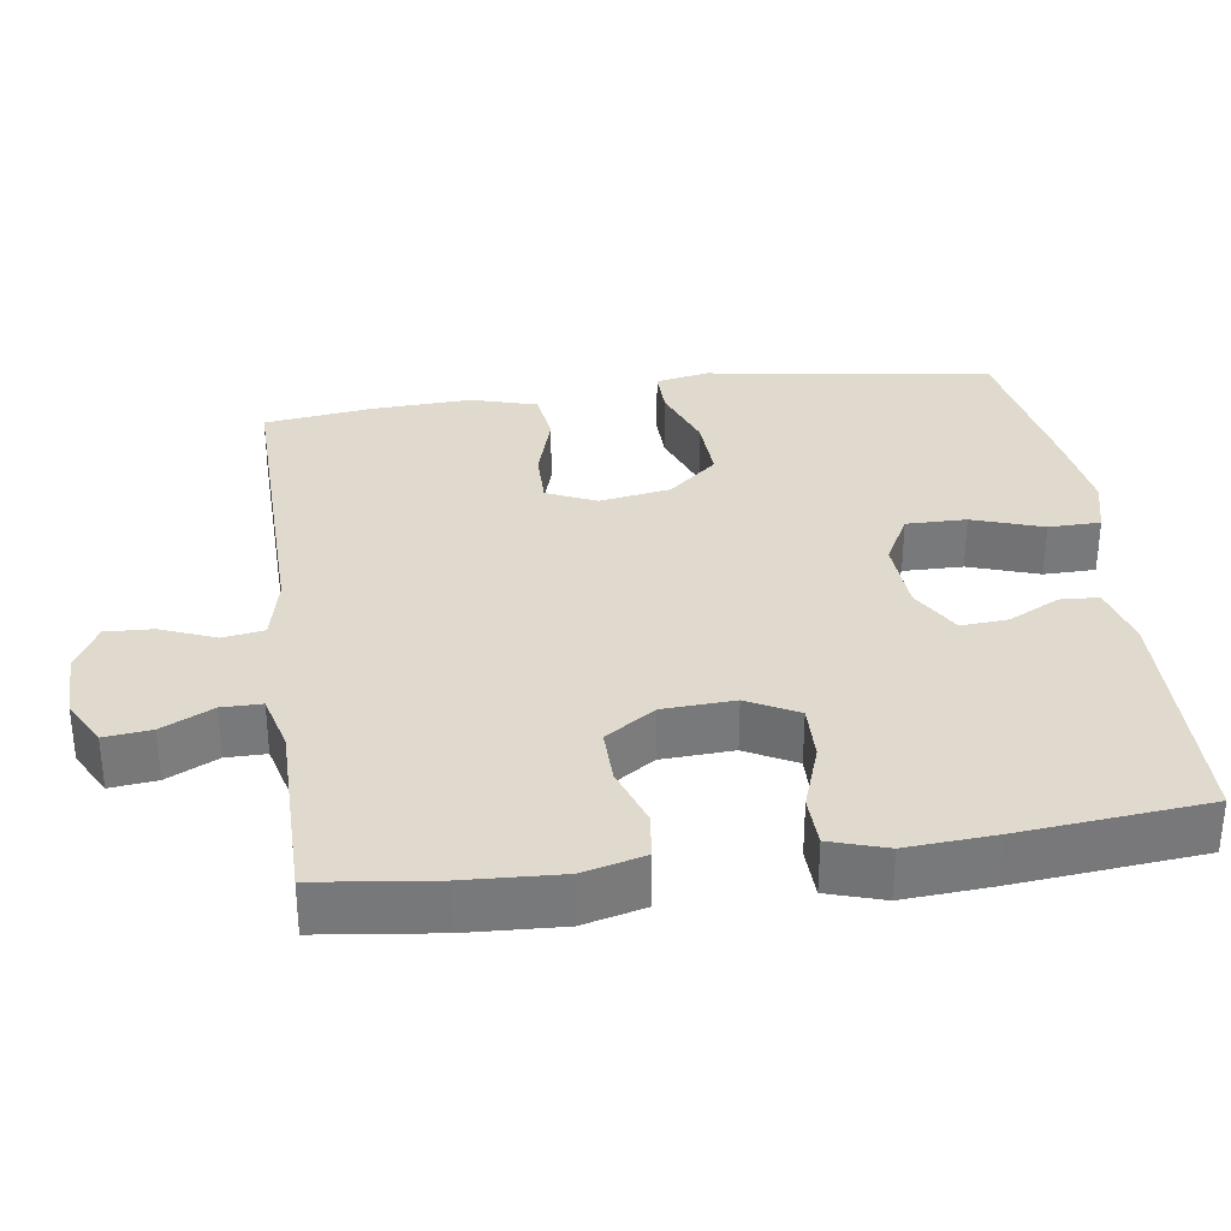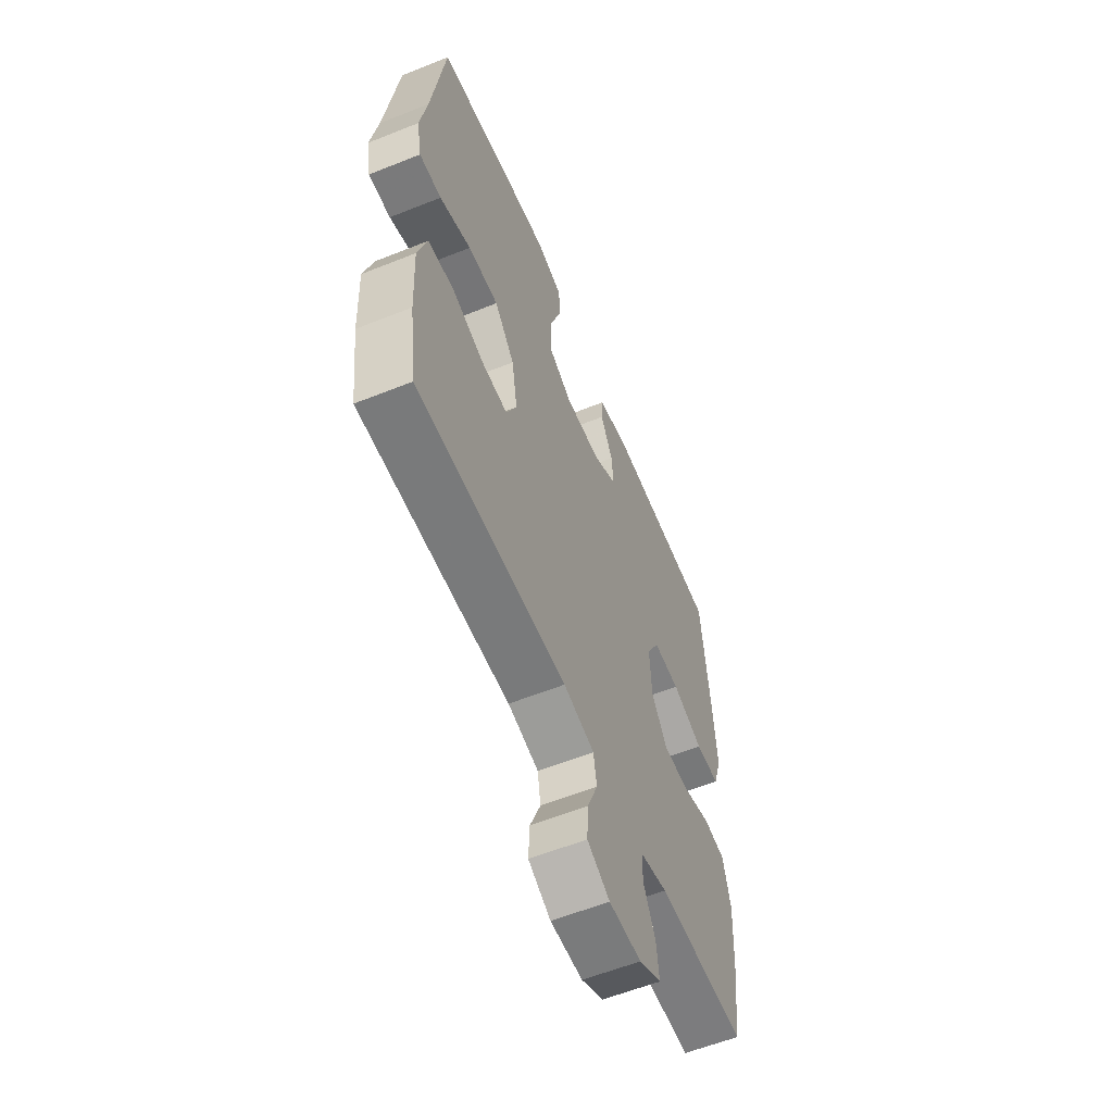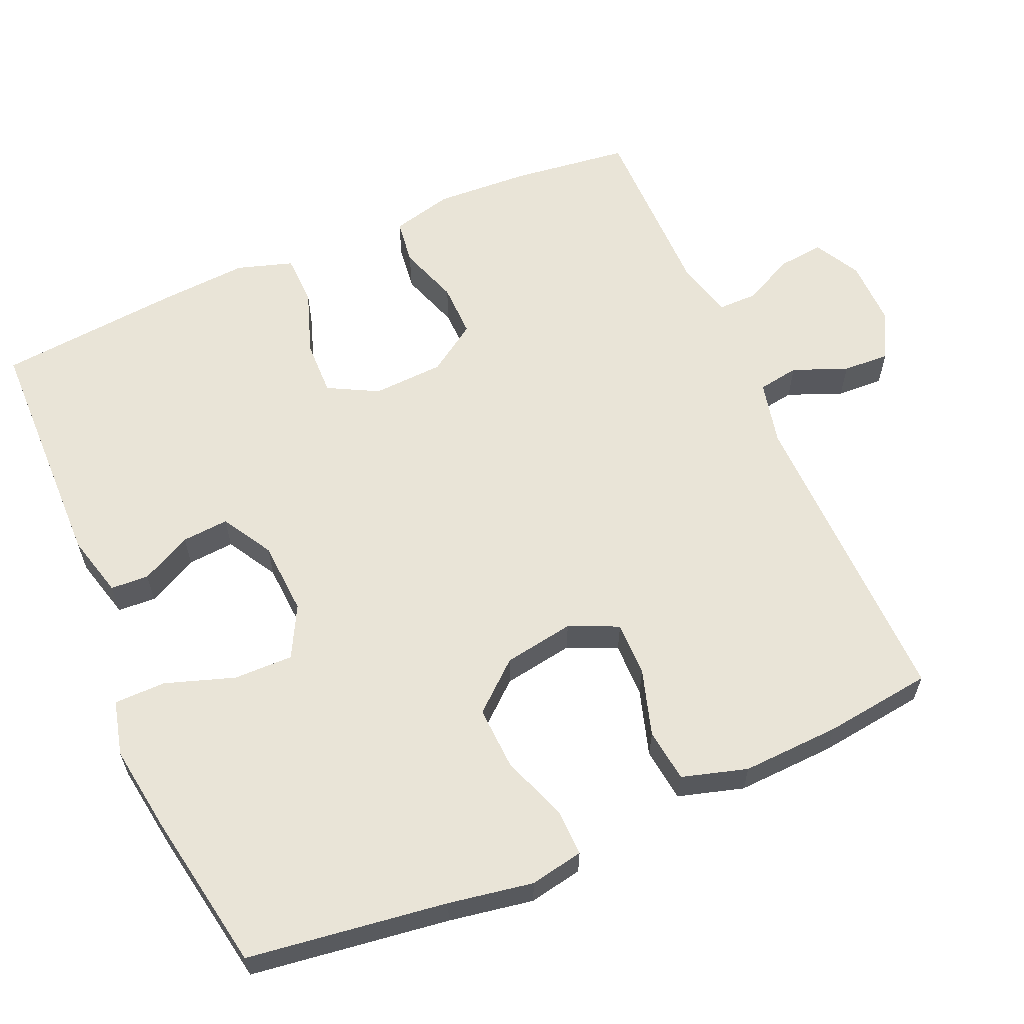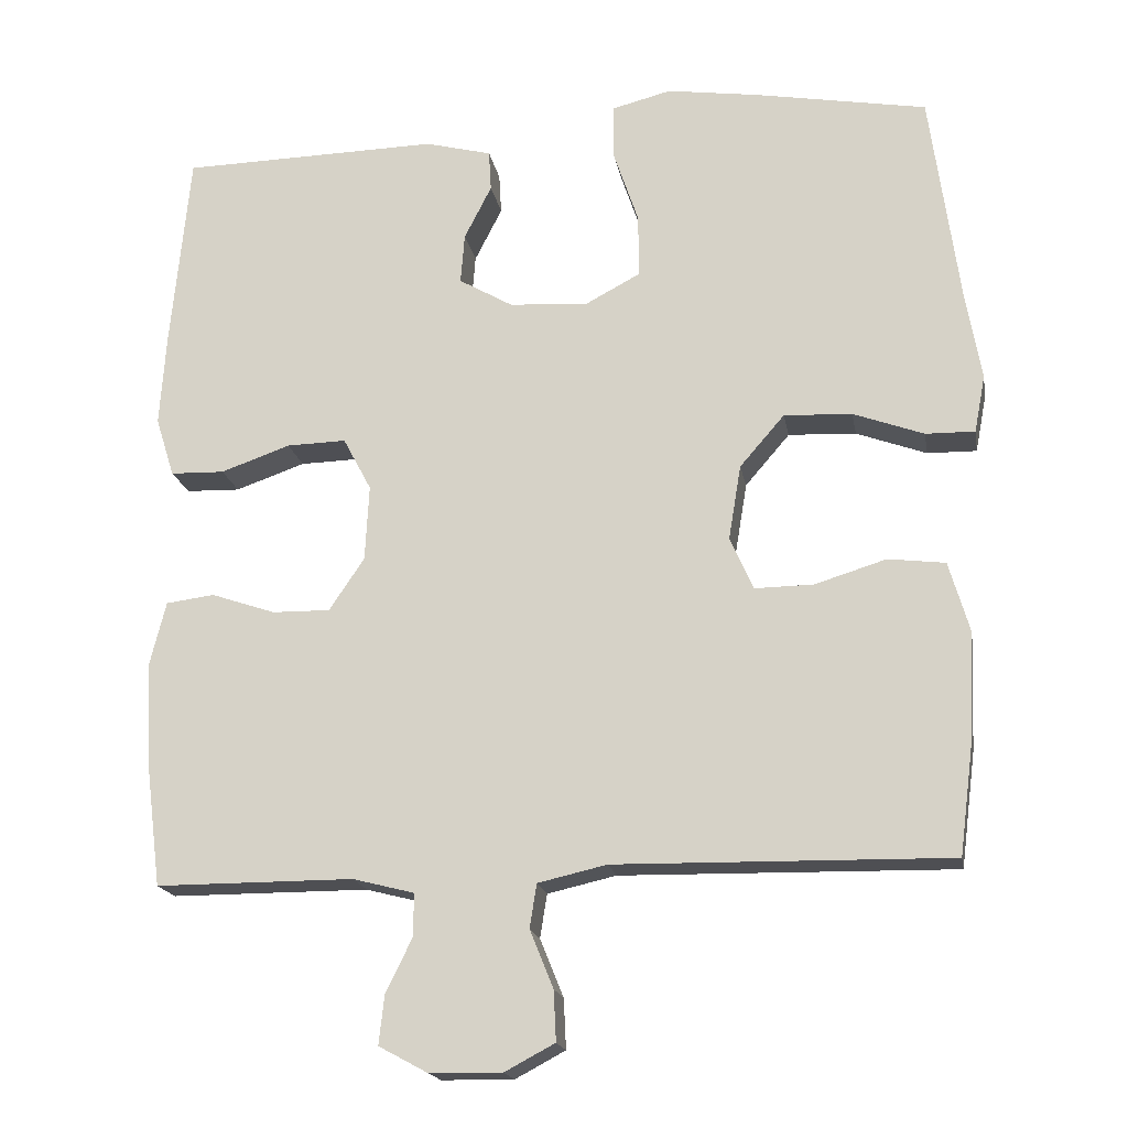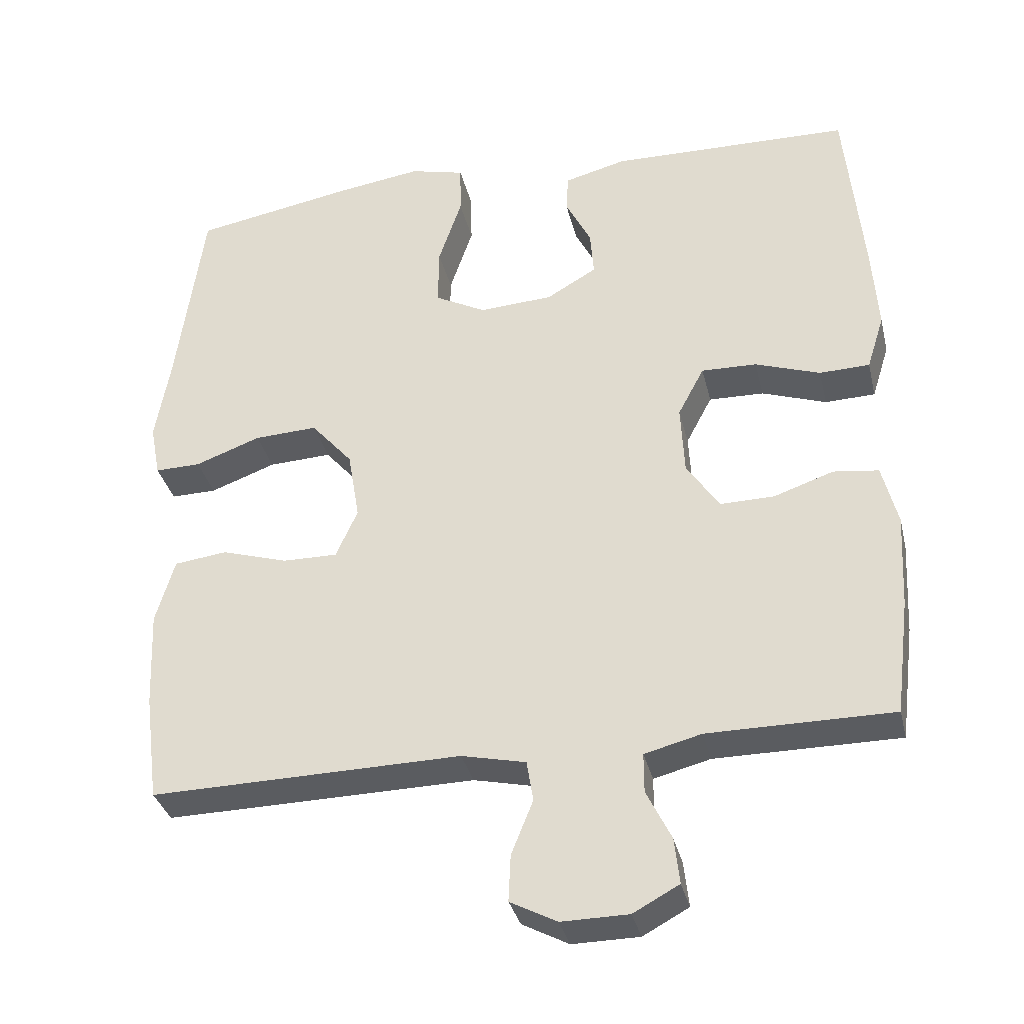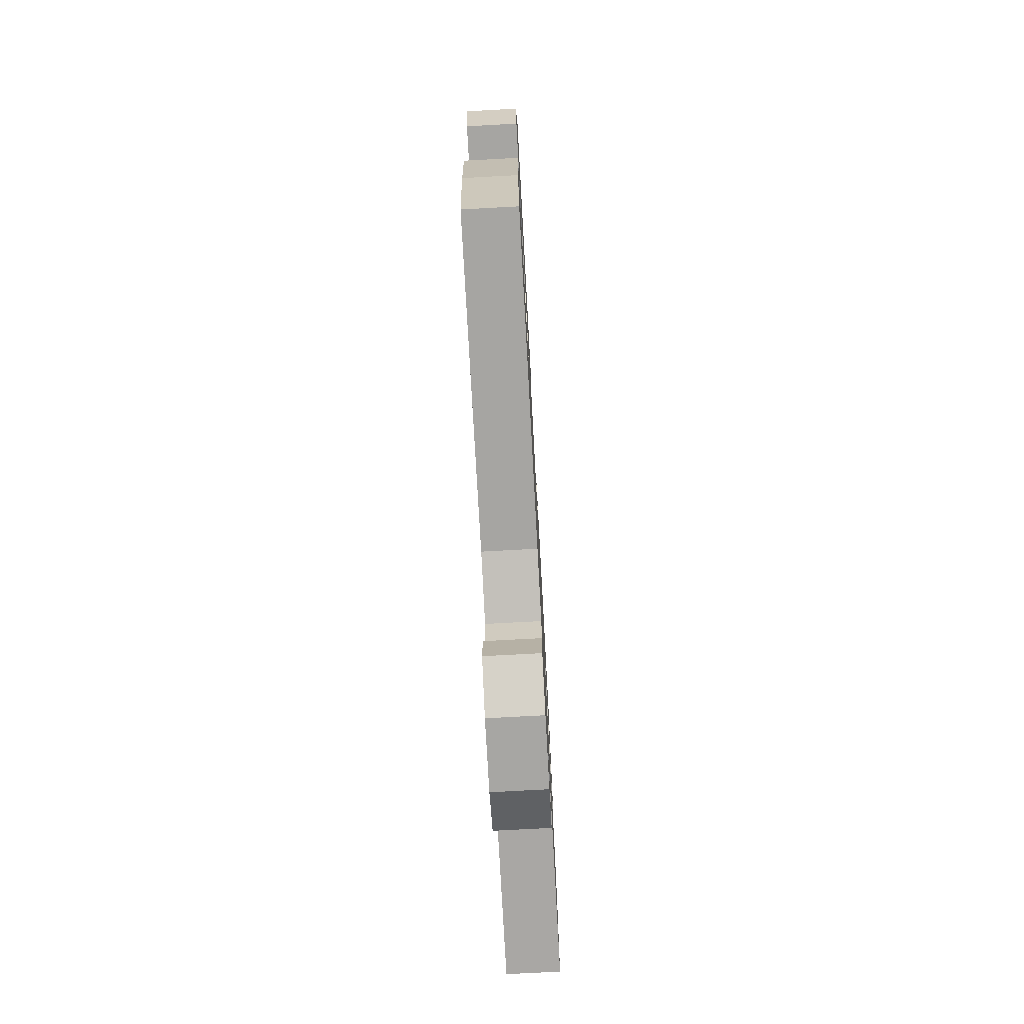
<metadata>
{"format":"obj","ext":"obj","renderer":"f3d","projection":"perspective","resolution":1024,"background":"white","views":[{"elev":32.7,"azim":-98.1,"up":"+Y"},{"elev":-58.9,"azim":112.4,"up":"+Z"},{"elev":60.9,"azim":66.4,"up":"+Y"},{"elev":-18.2,"azim":10.0,"up":"+Z"},{"elev":-34.2,"azim":-166.8,"up":"+Z"},{"elev":-74.7,"azim":93.1,"up":"+Z"}]}
</metadata>
<code>
v -0.5 0.07 0.5
v -0.169 0.07 0.507
v -0.084 0.07 0.485
v -0.081 0.07 0.433
v -0.116 0.07 0.364
v -0.121 0.07 0.3
v -0.052 0.07 0.26
v 0.049 0.07 0.254
v 0.119 0.07 0.291
v 0.118 0.07 0.372
v 0.086 0.07 0.467
v 0.087 0.07 0.537
v 0.162 0.07 0.556
v 0.28 0.07 0.539
v 0.5 0.07 0.5
v 0.537 0.07 0.229
v 0.557 0.07 0.114
v 0.543 0.07 0.041
v 0.48 0.07 0.042
v 0.39 0.07 0.075
v 0.303 0.07 0.079
v 0.246 0.07 0.013
v 0.23 0.07 -0.083
v 0.26 0.07 -0.15
v 0.335 0.07 -0.149
v 0.426 0.07 -0.121
v 0.499 0.07 -0.13
v 0.525 0.07 -0.219
v 0.519 0.07 -0.353
v 0.5 0.07 -0.5
v 0.073 0.07 -0.493
v -0.015 0.07 -0.513
v -0.024 0.07 -0.569
v 0.006 0.07 -0.643
v 0.009 0.07 -0.707
v -0.055 0.07 -0.741
v -0.147 0.07 -0.74
v -0.21 0.07 -0.706
v -0.203 0.07 -0.643
v -0.169 0.07 -0.574
v -0.169 0.07 -0.52
v -0.247 0.07 -0.5
v -0.5 0.07 -0.5
v -0.52 0.07 -0.341
v -0.527 0.07 -0.212
v -0.506 0.07 -0.128
v -0.444 0.07 -0.12
v -0.362 0.07 -0.148
v -0.288 0.07 -0.149
v -0.243 0.07 -0.082
v -0.238 0.07 0.015
v -0.274 0.07 0.083
v -0.35 0.07 0.081
v -0.439 0.07 0.05
v -0.508 0.07 0.052
v -0.532 0.07 0.128
v -0.524 0.07 0.247
v -0.5 0 0.5
v -0.169 0 0.507
v -0.084 0 0.485
v -0.081 0 0.433
v -0.116 0 0.364
v -0.121 0 0.3
v -0.052 0 0.26
v 0.049 0 0.254
v 0.119 0 0.291
v 0.118 0 0.372
v 0.086 0 0.467
v 0.087 0 0.537
v 0.162 0 0.556
v 0.28 0 0.539
v 0.5 0 0.5
v 0.537 0 0.229
v 0.557 0 0.114
v 0.543 0 0.041
v 0.48 0 0.042
v 0.39 0 0.075
v 0.303 0 0.079
v 0.246 0 0.013
v 0.23 0 -0.083
v 0.26 0 -0.15
v 0.335 0 -0.149
v 0.426 0 -0.121
v 0.499 0 -0.13
v 0.525 0 -0.219
v 0.519 0 -0.353
v 0.5 0 -0.5
v 0.073 0 -0.493
v -0.015 0 -0.513
v -0.024 0 -0.569
v 0.006 0 -0.643
v 0.009 0 -0.707
v -0.055 0 -0.741
v -0.147 0 -0.74
v -0.21 0 -0.706
v -0.203 0 -0.643
v -0.169 0 -0.574
v -0.169 0 -0.52
v -0.247 0 -0.5
v -0.5 0 -0.5
v -0.52 0 -0.341
v -0.527 0 -0.212
v -0.506 0 -0.128
v -0.444 0 -0.12
v -0.362 0 -0.148
v -0.288 0 -0.149
v -0.243 0 -0.082
v -0.238 0 0.015
v -0.274 0 0.083
v -0.35 0 0.081
v -0.439 0 0.05
v -0.508 0 0.052
v -0.532 0 0.128
v -0.524 0 0.247
f 53 54 55 56
f 52 53 56 57
f 45 46 47 48
f 45 48 49
f 42 43 44 45
f 41 42 45 49
f 37 38 39 40
f 37 40 41
f 36 37 41
f 33 34 35 36
f 32 33 36 41
f 31 32 41 49
f 25 26 27 28
f 24 25 28 29
f 17 18 19 20
f 16 17 20 21
f 15 16 21
f 14 15 21 22
f 10 11 12 13
f 9 10 13 14
f 2 3 4 5
f 2 5 6
f 52 57 1 2
f 51 52 2 6
f 50 51 6 7
f 30 31 49 50
f 24 29 30 50
f 23 24 50 7
f 9 14 22 23
f 8 9 23
f 7 8 23
f 113 112 111 110
f 114 113 110 109
f 105 104 103 102
f 106 105 102
f 102 101 100 99
f 106 102 99 98
f 97 96 95 94
f 98 97 94
f 98 94 93
f 93 92 91 90
f 98 93 90 89
f 106 98 89 88
f 85 84 83 82
f 86 85 82 81
f 77 76 75 74
f 78 77 74 73
f 78 73 72
f 79 78 72 71
f 70 69 68 67
f 71 70 67 66
f 62 61 60 59
f 63 62 59
f 59 58 114 109
f 63 59 109 108
f 64 63 108 107
f 107 106 88 87
f 107 87 86 81
f 64 107 81 80
f 80 79 71 66
f 80 66 65
f 80 65 64
f 1 58 59 2
f 2 59 60 3
f 3 60 61 4
f 4 61 62 5
f 5 62 63 6
f 6 63 64 7
f 7 64 65 8
f 8 65 66 9
f 9 66 67 10
f 10 67 68 11
f 11 68 69 12
f 12 69 70 13
f 13 70 71 14
f 14 71 72 15
f 15 72 73 16
f 16 73 74 17
f 17 74 75 18
f 18 75 76 19
f 19 76 77 20
f 20 77 78 21
f 21 78 79 22
f 22 79 80 23
f 23 80 81 24
f 24 81 82 25
f 25 82 83 26
f 26 83 84 27
f 27 84 85 28
f 28 85 86 29
f 29 86 87 30
f 30 87 88 31
f 31 88 89 32
f 32 89 90 33
f 33 90 91 34
f 34 91 92 35
f 35 92 93 36
f 36 93 94 37
f 37 94 95 38
f 38 95 96 39
f 39 96 97 40
f 40 97 98 41
f 41 98 99 42
f 42 99 100 43
f 43 100 101 44
f 44 101 102 45
f 45 102 103 46
f 46 103 104 47
f 47 104 105 48
f 48 105 106 49
f 49 106 107 50
f 50 107 108 51
f 51 108 109 52
f 52 109 110 53
f 53 110 111 54
f 54 111 112 55
f 55 112 113 56
f 56 113 114 57
f 57 114 58 1

</code>
